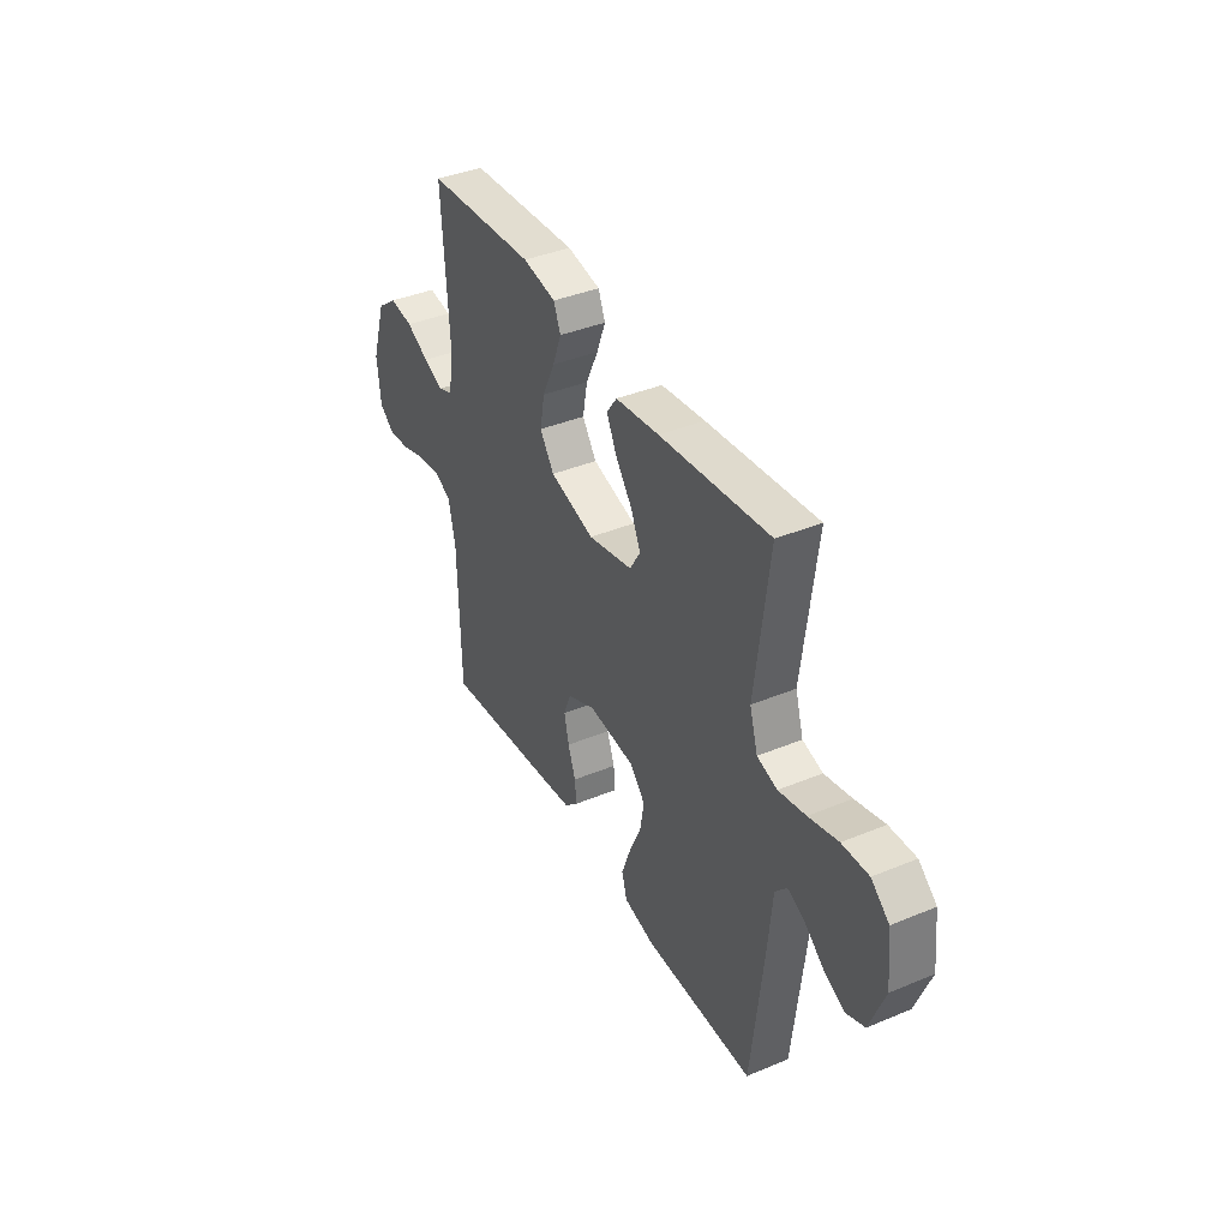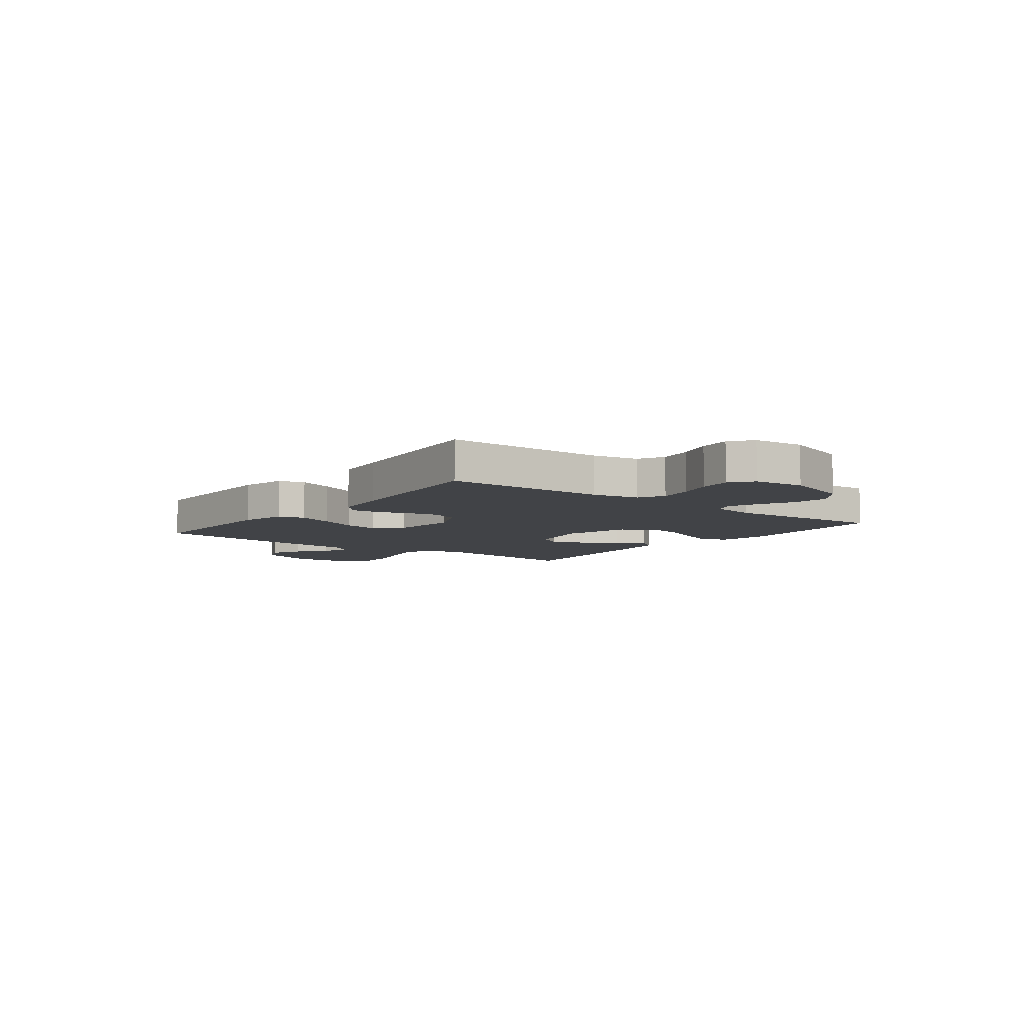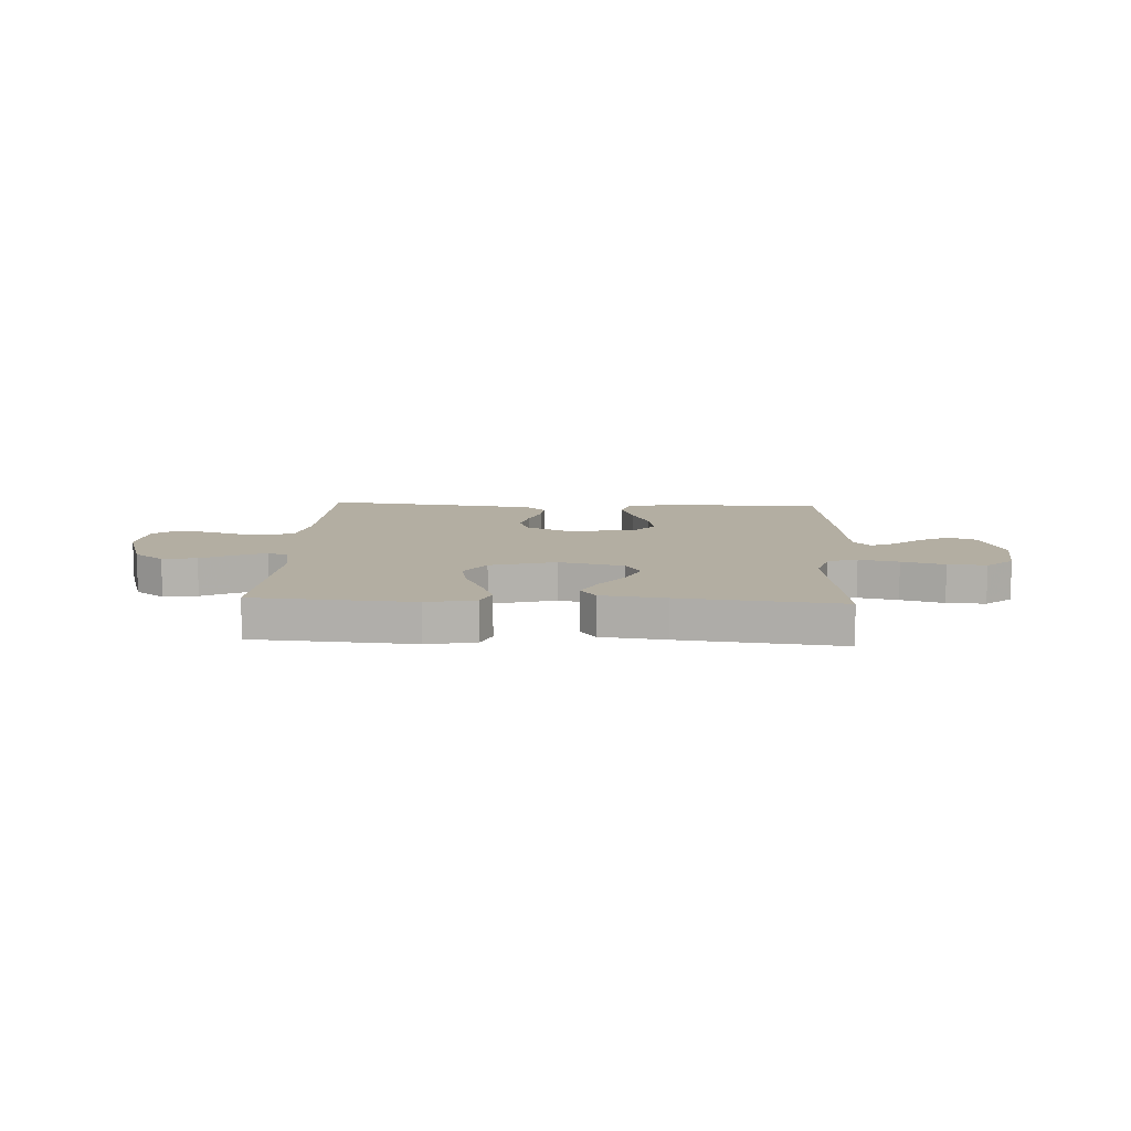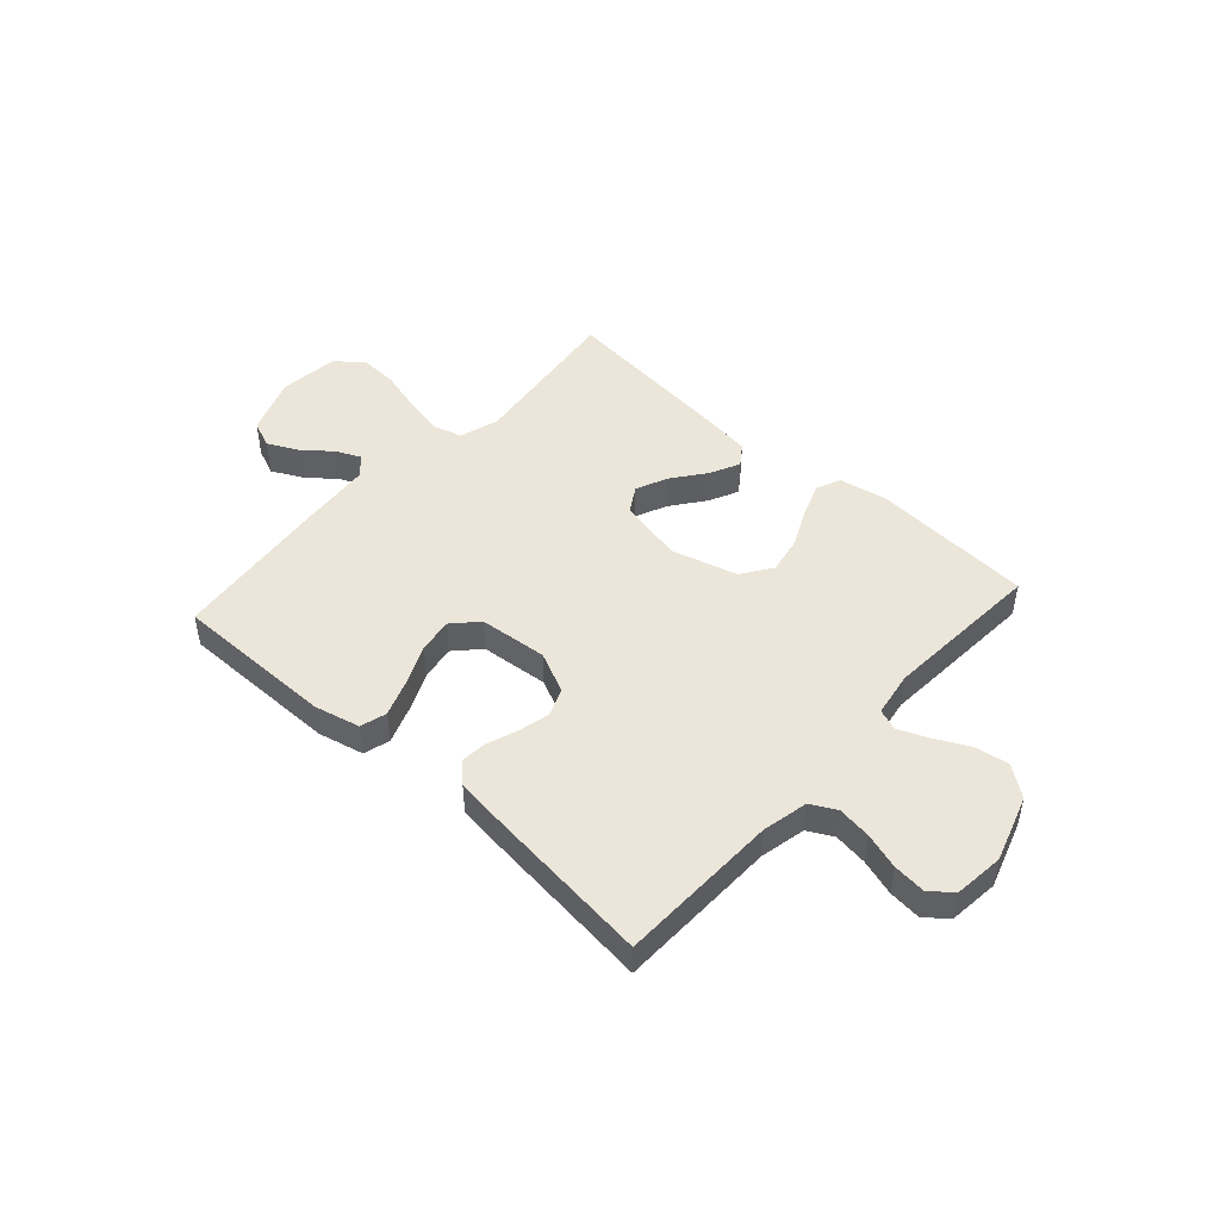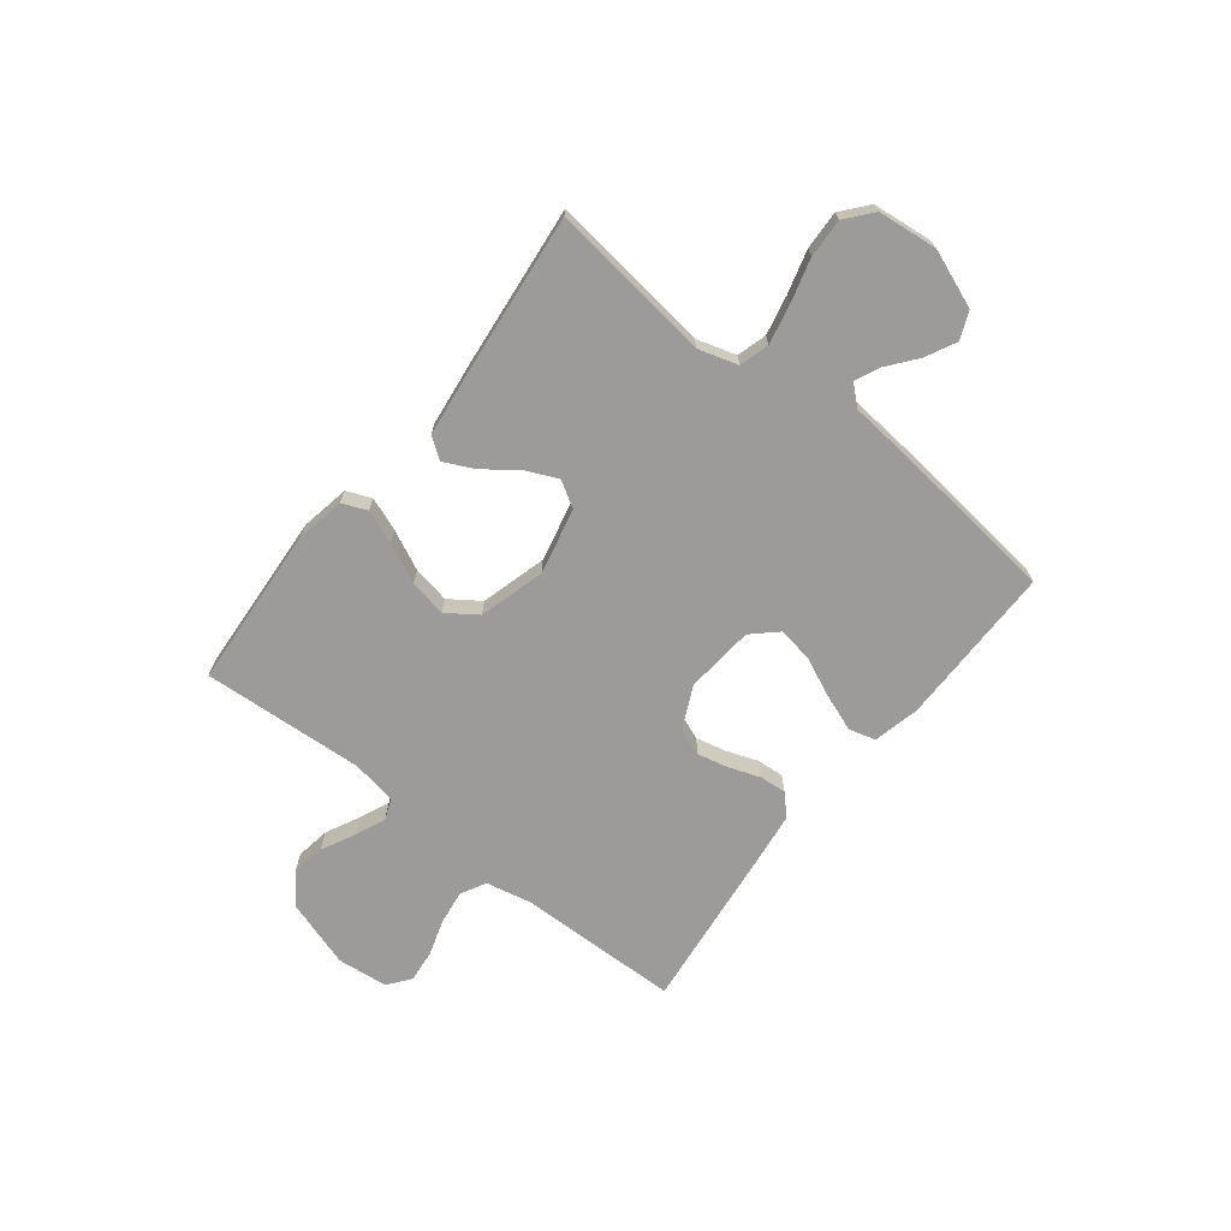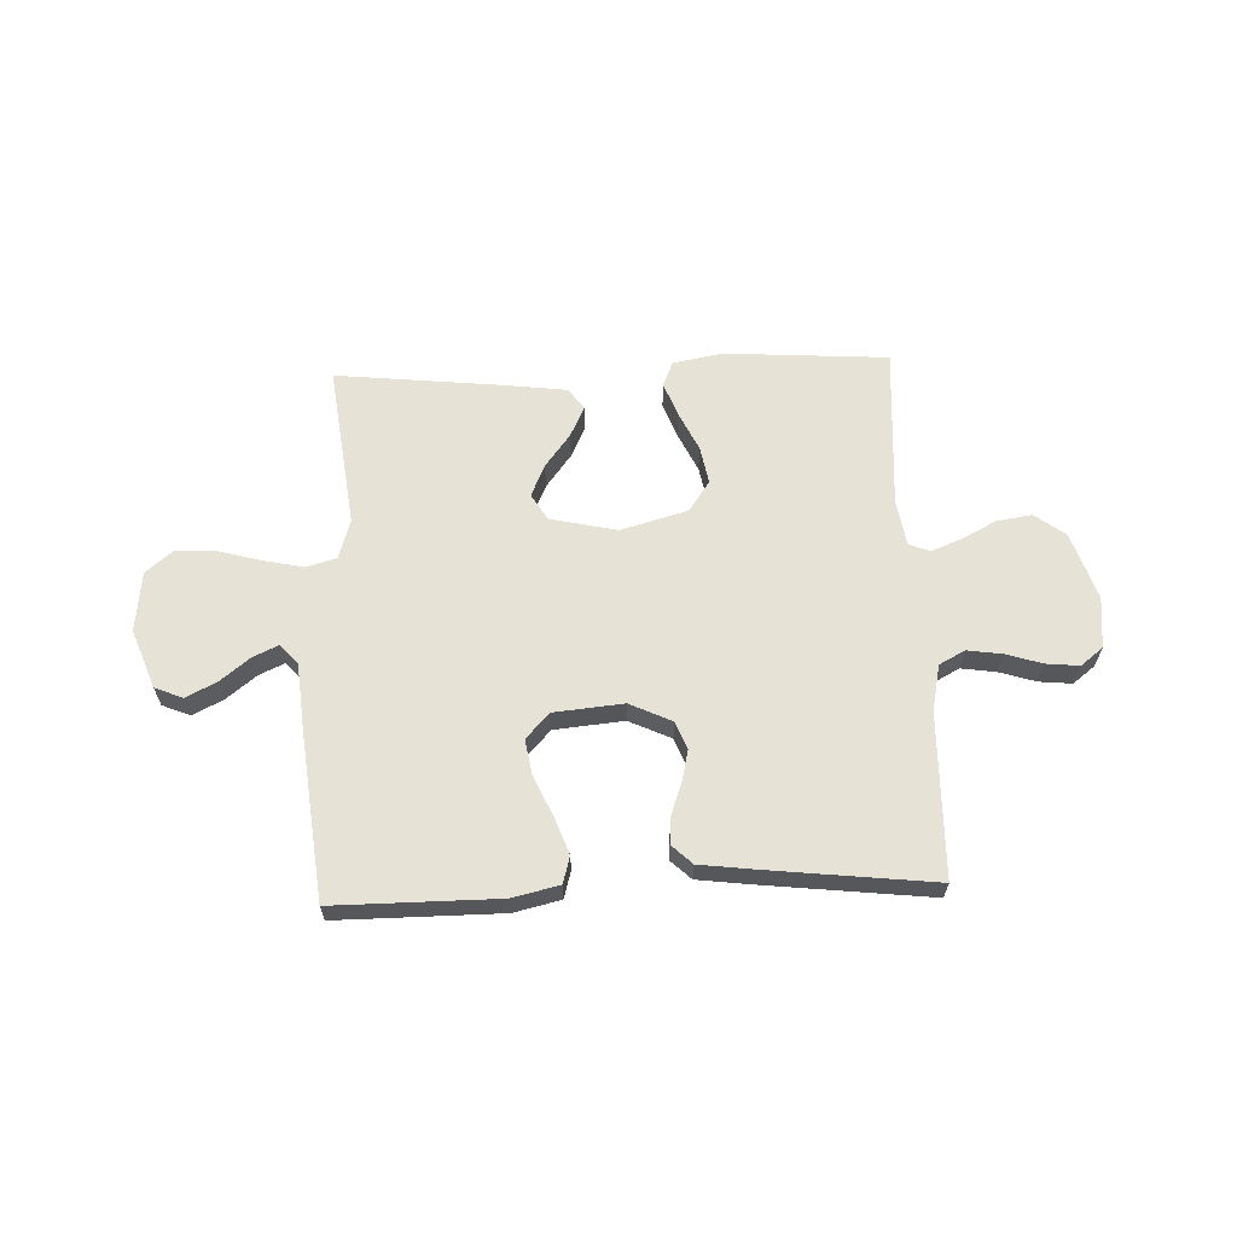
<metadata>
{"format":"obj","ext":"obj","renderer":"f3d","projection":"perspective","resolution":1024,"background":"white","views":[{"elev":39.2,"azim":62.6,"up":"+Z"},{"elev":-7.0,"azim":-127.5,"up":"+Y"},{"elev":10.8,"azim":2.9,"up":"+Y"},{"elev":47.2,"azim":-137.9,"up":"+Y"},{"elev":-69.7,"azim":51.9,"up":"+Y"},{"elev":63.0,"azim":177.8,"up":"+Y"}]}
</metadata>
<code>
v 0.5 0.07 -0.5
v 0.2 0.07 -0.499
v 0.115 0.07 -0.479
v 0.101 0.07 -0.43
v 0.126 0.07 -0.362
v 0.159 0.07 -0.289
v 0.17 0.07 -0.224
v 0.127 0.07 -0.178
v 0 0.07 -0.166
v -0.077 0.07 -0.202
v -0.097 0.07 -0.253
v -0.084 0.07 -0.31
v -0.063 0.07 -0.368
v -0.059 0.07 -0.418
v -0.096 0.07 -0.453
v -0.2 0.07 -0.466
v -0.5 0.07 -0.5
v -0.506 0.07 -0.2
v -0.524 0.07 -0.115
v -0.571 0.07 -0.09
v -0.634 0.07 -0.099
v -0.701 0.07 -0.12
v -0.761 0.07 -0.126
v -0.802 0.07 -0.094
v -0.812 0.07 0
v -0.772 0.07 0.124
v -0.716 0.07 0.166
v -0.652 0.07 0.156
v -0.589 0.07 0.124
v -0.534 0.07 0.101
v -0.495 0.07 0.116
v -0.481 0.07 0.2
v -0.5 0.07 0.5
v -0.2 0.07 0.52
v -0.109 0.07 0.503
v -0.09 0.07 0.457
v -0.114 0.07 0.394
v -0.148 0.07 0.322
v -0.161 0.07 0.253
v -0.122 0.07 0.197
v 0 0.07 0.163
v 0.122 0.07 0.19
v 0.151 0.07 0.238
v 0.125 0.07 0.297
v 0.079 0.07 0.358
v 0.052 0.07 0.414
v 0.08 0.07 0.453
v 0.2 0.07 0.468
v 0.5 0.07 0.5
v 0.462 0.07 0.2
v 0.484 0.07 0.127
v 0.539 0.07 0.111
v 0.613 0.07 0.127
v 0.693 0.07 0.149
v 0.765 0.07 0.152
v 0.814 0.07 0.111
v 0.826 0.07 0
v 0.785 0.07 -0.107
v 0.734 0.07 -0.128
v 0.678 0.07 -0.1
v 0.624 0.07 -0.057
v 0.578 0.07 -0.036
v 0.546 0.07 -0.072
v 0.534 0.07 -0.2
v 0.5 0 -0.5
v 0.2 0 -0.499
v 0.115 0 -0.479
v 0.101 0 -0.43
v 0.126 0 -0.362
v 0.159 0 -0.289
v 0.17 0 -0.224
v 0.127 0 -0.178
v 0 0 -0.166
v -0.077 0 -0.202
v -0.097 0 -0.253
v -0.084 0 -0.31
v -0.063 0 -0.368
v -0.059 0 -0.418
v -0.096 0 -0.453
v -0.2 0 -0.466
v -0.5 0 -0.5
v -0.506 0 -0.2
v -0.524 0 -0.115
v -0.571 0 -0.09
v -0.634 0 -0.099
v -0.701 0 -0.12
v -0.761 0 -0.126
v -0.802 0 -0.094
v -0.812 0 0
v -0.772 0 0.124
v -0.716 0 0.166
v -0.652 0 0.156
v -0.589 0 0.124
v -0.534 0 0.101
v -0.495 0 0.116
v -0.481 0 0.2
v -0.5 0 0.5
v -0.2 0 0.52
v -0.109 0 0.503
v -0.09 0 0.457
v -0.114 0 0.394
v -0.148 0 0.322
v -0.161 0 0.253
v -0.122 0 0.197
v 0 0 0.163
v 0.122 0 0.19
v 0.151 0 0.238
v 0.125 0 0.297
v 0.079 0 0.358
v 0.052 0 0.414
v 0.08 0 0.453
v 0.2 0 0.468
v 0.5 0 0.5
v 0.462 0 0.2
v 0.484 0 0.127
v 0.539 0 0.111
v 0.613 0 0.127
v 0.693 0 0.149
v 0.765 0 0.152
v 0.814 0 0.111
v 0.826 0 0
v 0.785 0 -0.107
v 0.734 0 -0.128
v 0.678 0 -0.1
v 0.624 0 -0.057
v 0.578 0 -0.036
v 0.546 0 -0.072
v 0.534 0 -0.2
f 63 64 1 2
f 58 59 60 61
f 58 61 62
f 57 58 62
f 56 57 62
f 53 54 55 56
f 52 53 56 62
f 51 52 62 63
f 47 48 49 50
f 47 50 51
f 44 45 46 47
f 43 44 47 51
f 42 43 51 63
f 35 36 37 38
f 33 34 35 38
f 32 33 38 39
f 31 32 39 40
f 26 27 28 29
f 26 29 30
f 25 26 30
f 24 25 30
f 21 22 23 24
f 20 21 24 30
f 19 20 30 31
f 15 16 17 18
f 12 13 14 15
f 11 12 15 18
f 10 11 18 19
f 3 4 5 6
f 63 2 3 6
f 63 6 7
f 41 42 63 7
f 40 41 7 8
f 31 40 8 9
f 9 10 19 31
f 66 65 128 127
f 125 124 123 122
f 126 125 122
f 126 122 121
f 126 121 120
f 120 119 118 117
f 126 120 117 116
f 127 126 116 115
f 114 113 112 111
f 115 114 111
f 111 110 109 108
f 115 111 108 107
f 127 115 107 106
f 102 101 100 99
f 102 99 98 97
f 103 102 97 96
f 104 103 96 95
f 93 92 91 90
f 94 93 90
f 94 90 89
f 94 89 88
f 88 87 86 85
f 94 88 85 84
f 95 94 84 83
f 82 81 80 79
f 79 78 77 76
f 82 79 76 75
f 83 82 75 74
f 70 69 68 67
f 70 67 66 127
f 71 70 127
f 71 127 106 105
f 72 71 105 104
f 73 72 104 95
f 95 83 74 73
f 1 65 66 2
f 2 66 67 3
f 3 67 68 4
f 4 68 69 5
f 5 69 70 6
f 6 70 71 7
f 7 71 72 8
f 8 72 73 9
f 9 73 74 10
f 10 74 75 11
f 11 75 76 12
f 12 76 77 13
f 13 77 78 14
f 14 78 79 15
f 15 79 80 16
f 16 80 81 17
f 17 81 82 18
f 18 82 83 19
f 19 83 84 20
f 20 84 85 21
f 21 85 86 22
f 22 86 87 23
f 23 87 88 24
f 24 88 89 25
f 25 89 90 26
f 26 90 91 27
f 27 91 92 28
f 28 92 93 29
f 29 93 94 30
f 30 94 95 31
f 31 95 96 32
f 32 96 97 33
f 33 97 98 34
f 34 98 99 35
f 35 99 100 36
f 36 100 101 37
f 37 101 102 38
f 38 102 103 39
f 39 103 104 40
f 40 104 105 41
f 41 105 106 42
f 42 106 107 43
f 43 107 108 44
f 44 108 109 45
f 45 109 110 46
f 46 110 111 47
f 47 111 112 48
f 48 112 113 49
f 49 113 114 50
f 50 114 115 51
f 51 115 116 52
f 52 116 117 53
f 53 117 118 54
f 54 118 119 55
f 55 119 120 56
f 56 120 121 57
f 57 121 122 58
f 58 122 123 59
f 59 123 124 60
f 60 124 125 61
f 61 125 126 62
f 62 126 127 63
f 63 127 128 64
f 64 128 65 1

</code>
